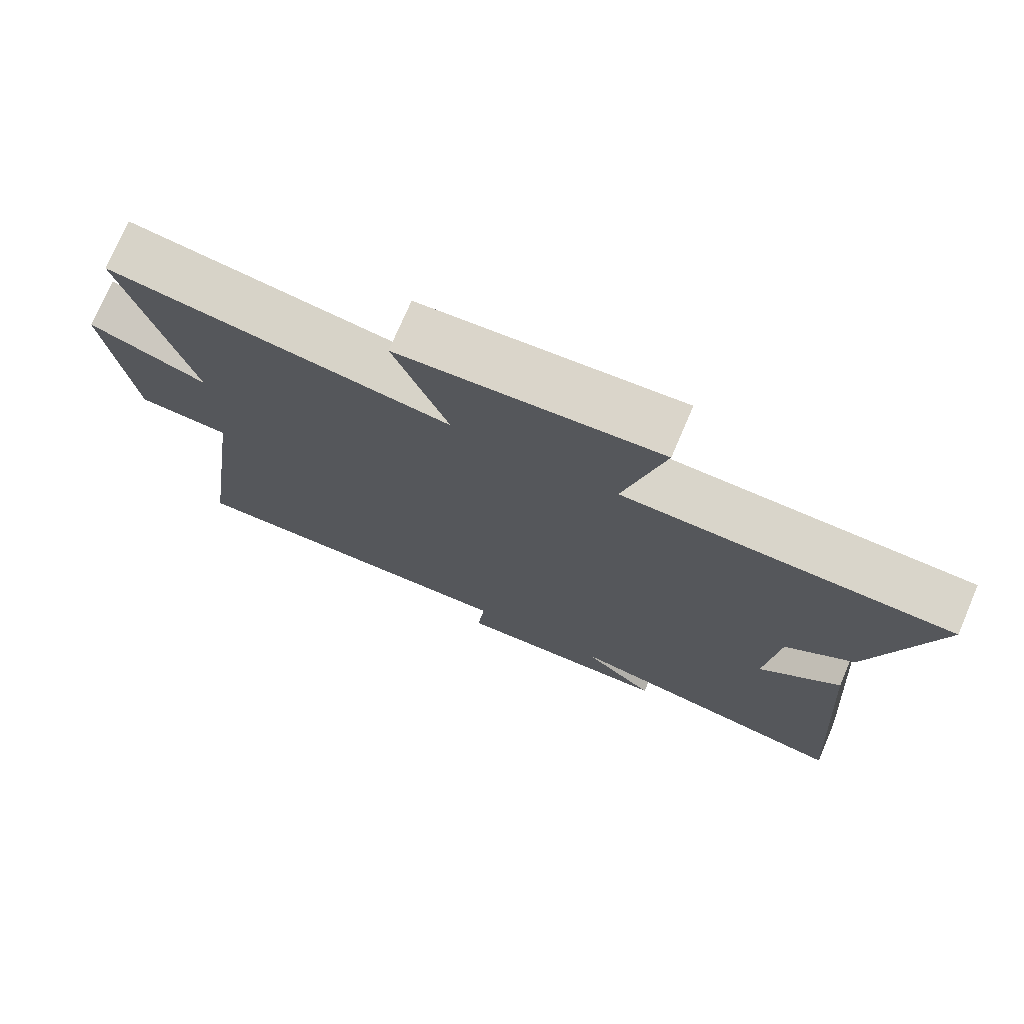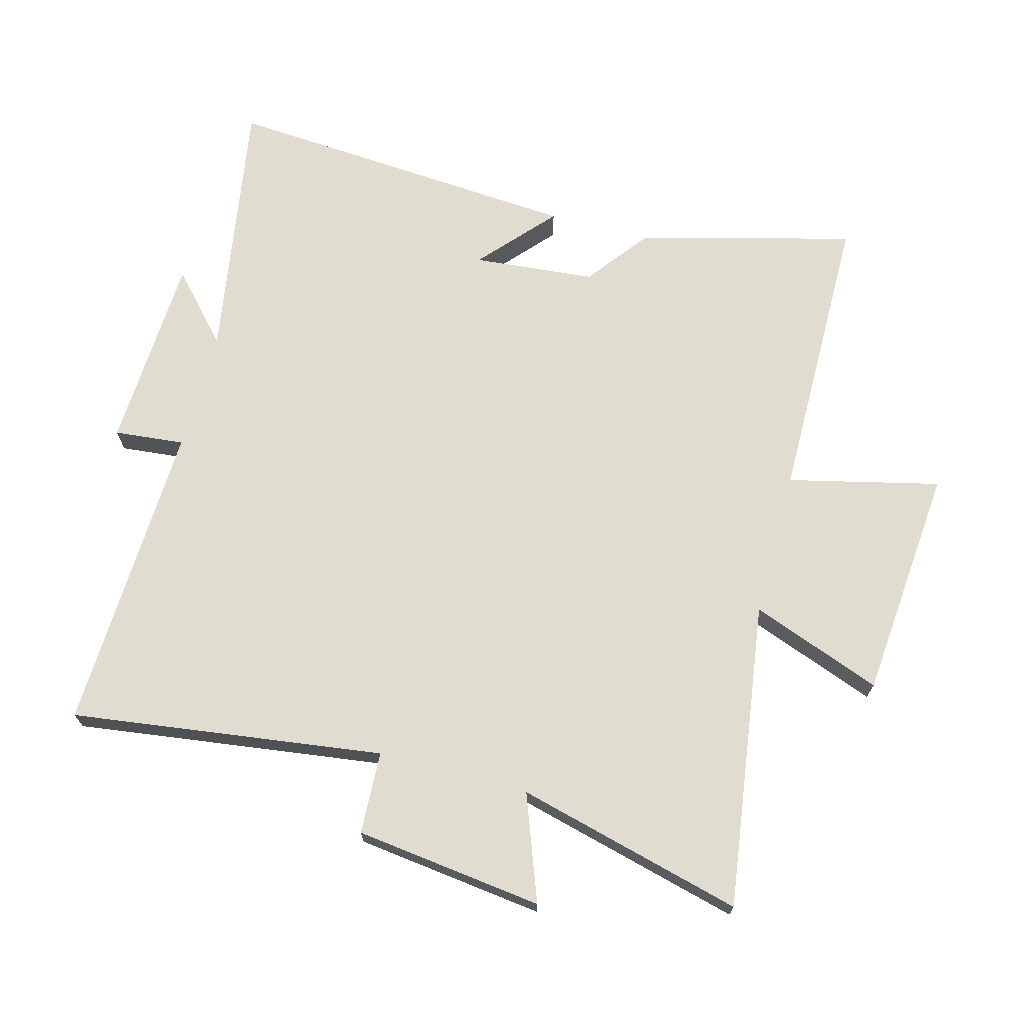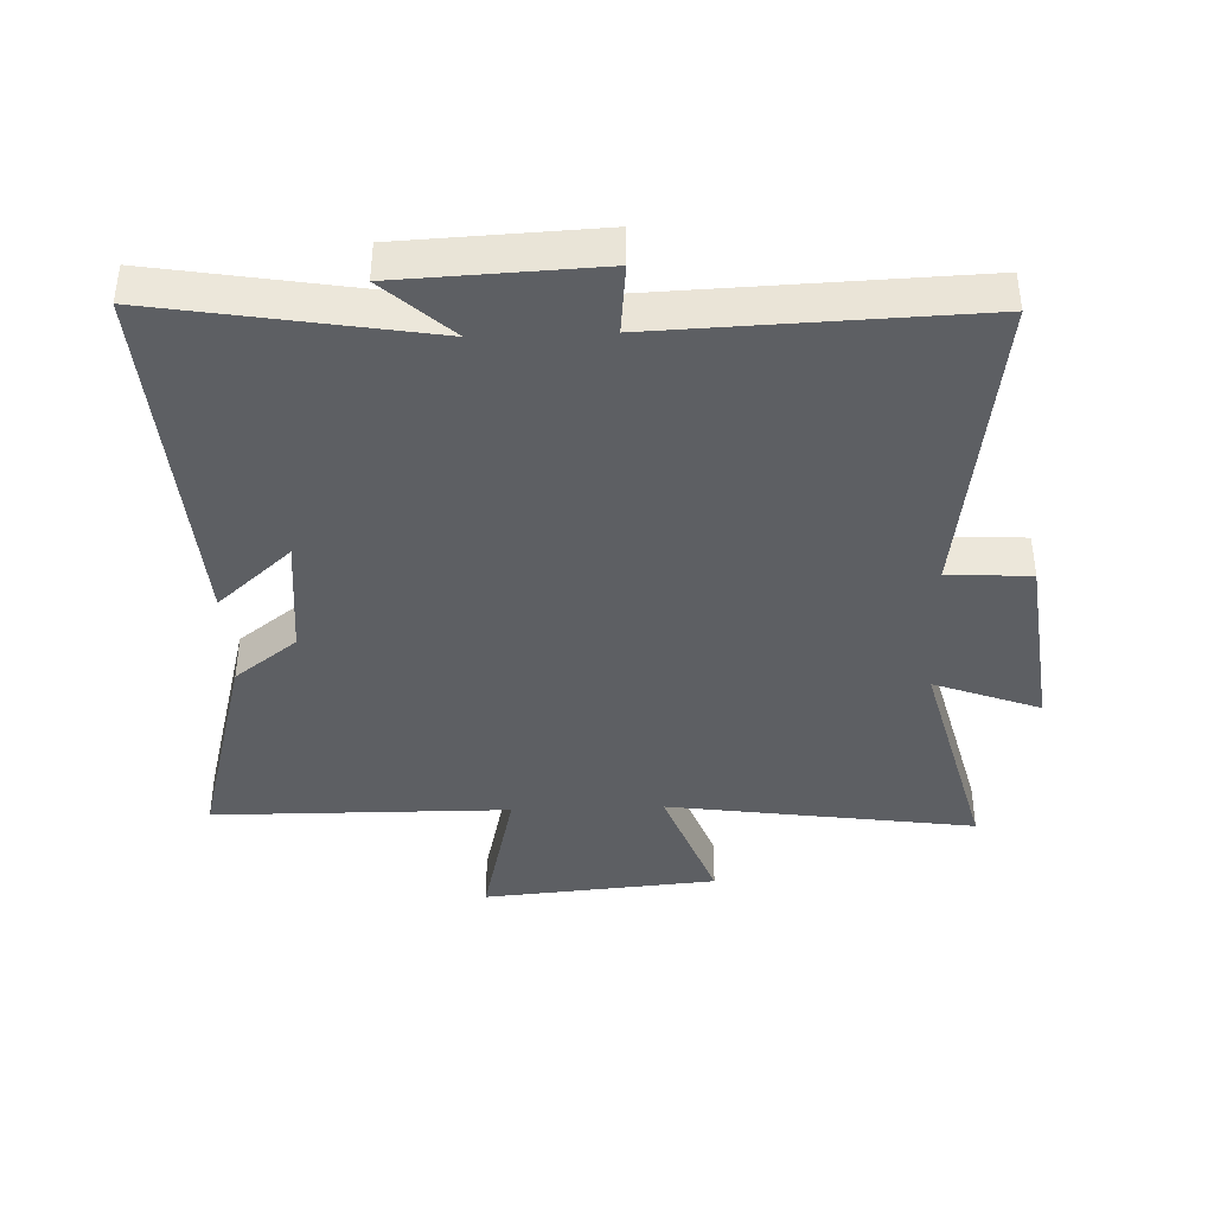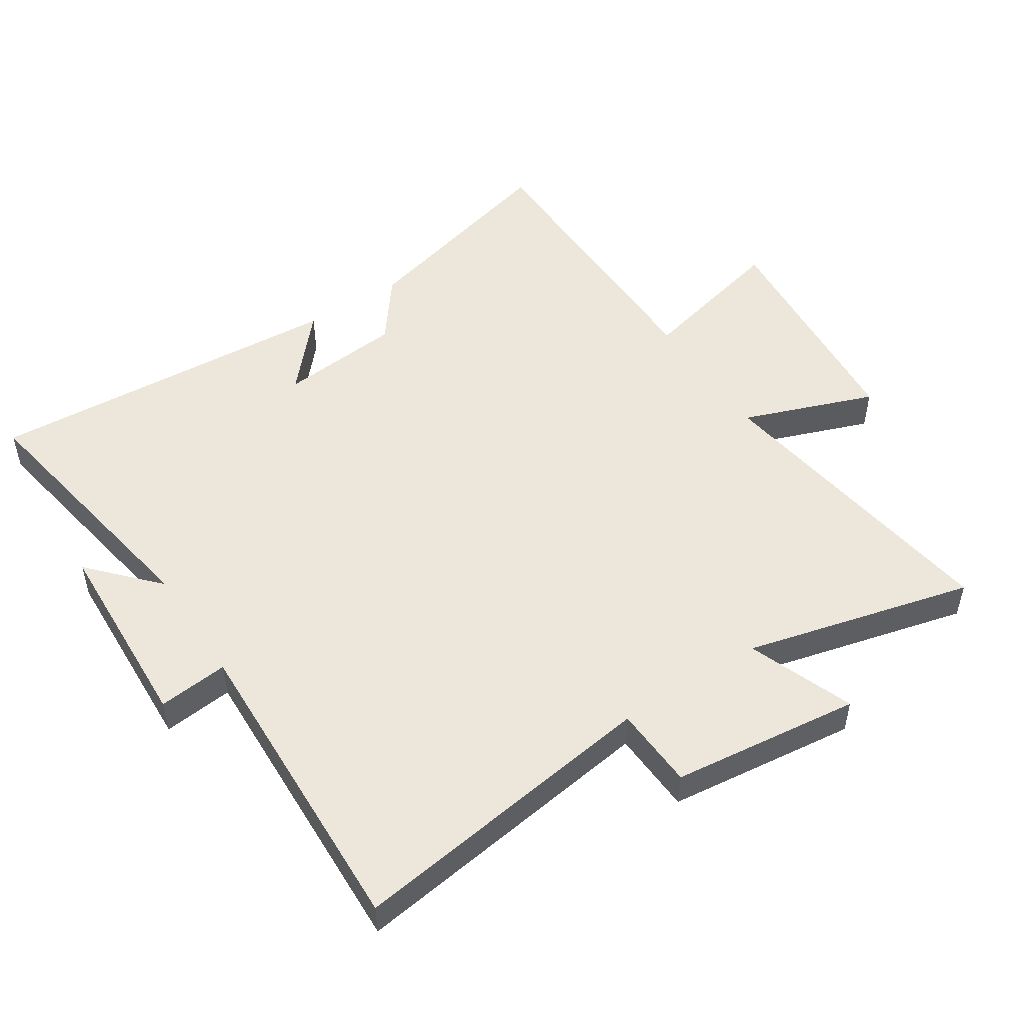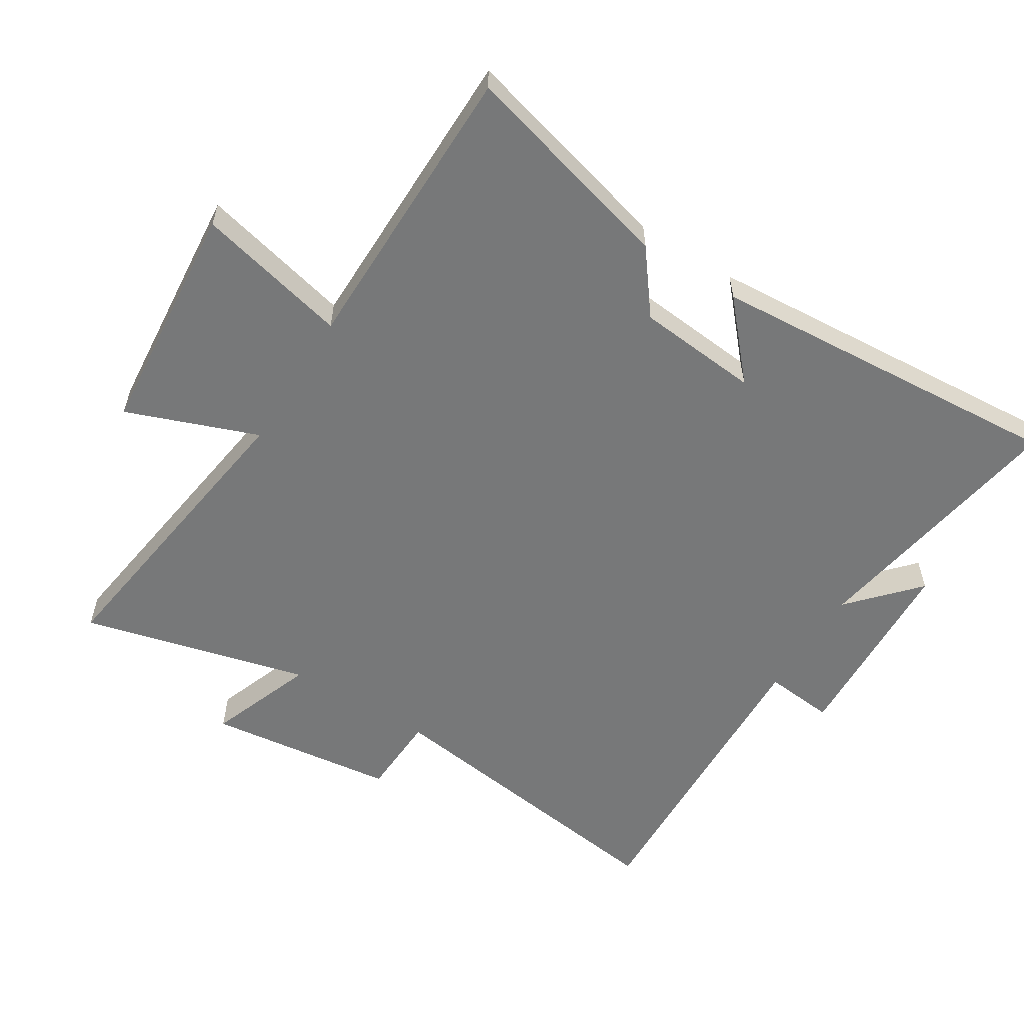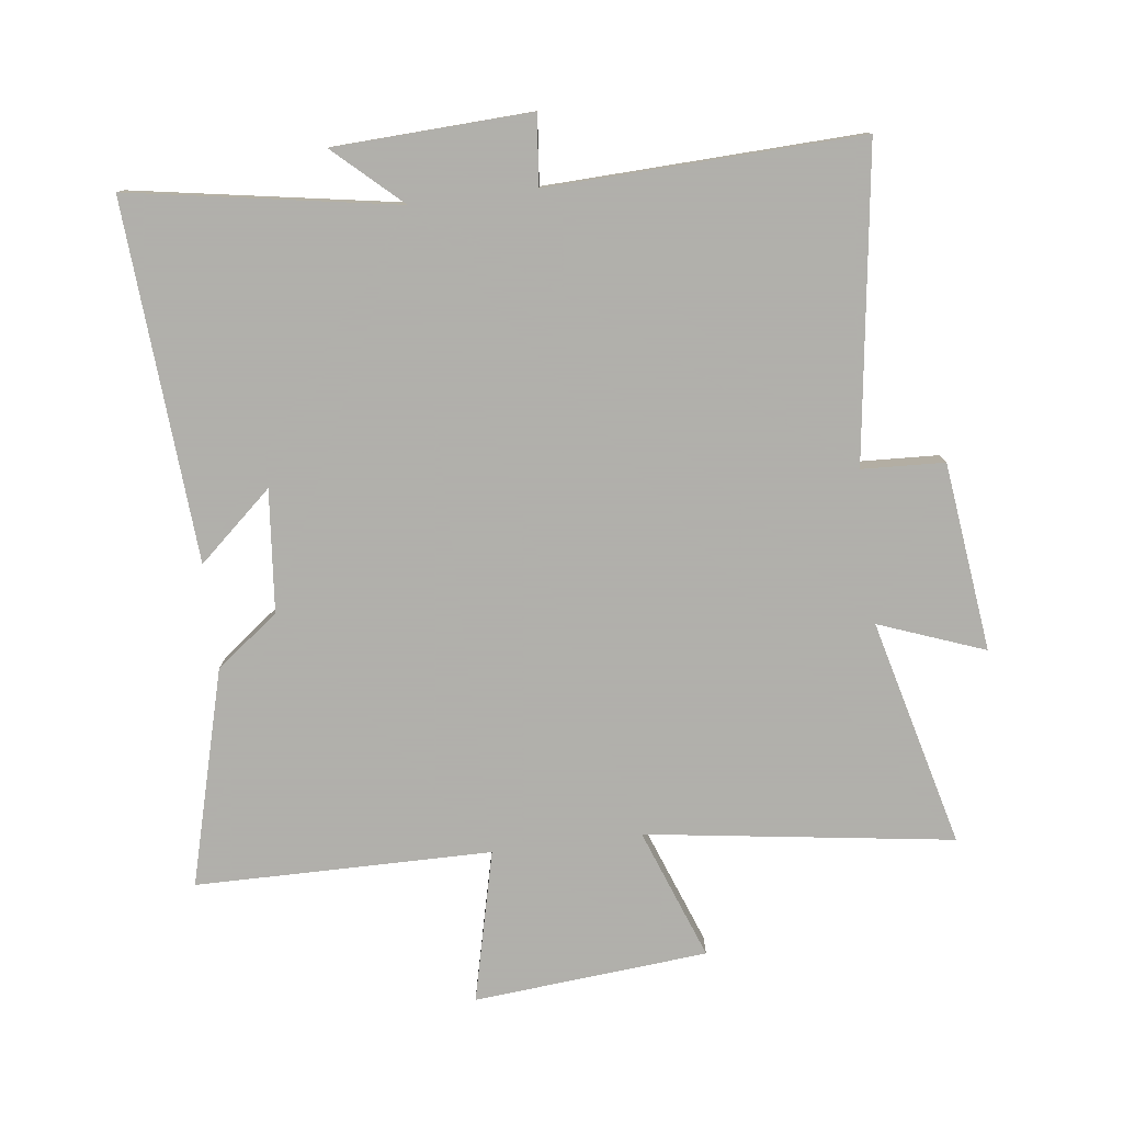
<metadata>
{"format":"obj","ext":"obj","renderer":"f3d","projection":"perspective","resolution":1024,"background":"white","views":[{"elev":74.6,"azim":23.2,"up":"+Z"},{"elev":69.7,"azim":-74.9,"up":"+Y"},{"elev":-40.2,"azim":-177.9,"up":"+Y"},{"elev":50.8,"azim":-123.3,"up":"+Y"},{"elev":-57.3,"azim":58.1,"up":"+Y"},{"elev":-78.4,"azim":-172.9,"up":"+Y"}]}
</metadata>
<code>
v 0.54 0.07 -0.571
v 0.119 0.07 -0.5
v 0.224 0.07 -0.596
v -0.086 0.07 -0.61
v -0.075 0.07 -0.5
v -0.567 0.07 -0.518
v -0.5 0.07 -0.028
v -0.63 0.07 -0.022
v -0.666 0.07 0.274
v -0.5 0.07 0.212
v -0.591 0.07 0.569
v -0.109 0.07 0.5
v -0.186 0.07 0.706
v 0.182 0.07 0.738
v 0.125 0.07 0.5
v 0.59 0.07 0.496
v 0.5 0.07 0.158
v 0.402 0.07 0.083
v 0.384 0.07 -0.109
v 0.5 0.07 -0.006
v 0.54 0 -0.571
v 0.119 0 -0.5
v 0.224 0 -0.596
v -0.086 0 -0.61
v -0.075 0 -0.5
v -0.567 0 -0.518
v -0.5 0 -0.028
v -0.63 0 -0.022
v -0.666 0 0.274
v -0.5 0 0.212
v -0.591 0 0.569
v -0.109 0 0.5
v -0.186 0 0.706
v 0.182 0 0.738
v 0.125 0 0.5
v 0.59 0 0.496
v 0.5 0 0.158
v 0.402 0 0.083
v 0.384 0 -0.109
v 0.5 0 -0.006
f 19 20 1 2
f 18 19 2
f 15 16 17 18
f 15 18 2
f 12 13 14 15
f 12 15 2
f 10 11 12 2
f 7 8 9 10
f 7 10 2
f 5 6 7
f 5 7 2 3
f 3 4 5
f 22 21 40 39
f 22 39 38
f 38 37 36 35
f 22 38 35
f 35 34 33 32
f 22 35 32
f 22 32 31 30
f 30 29 28 27
f 22 30 27
f 27 26 25
f 23 22 27 25
f 25 24 23
f 1 21 22 2
f 2 22 23 3
f 3 23 24 4
f 4 24 25 5
f 5 25 26 6
f 6 26 27 7
f 7 27 28 8
f 8 28 29 9
f 9 29 30 10
f 10 30 31 11
f 11 31 32 12
f 12 32 33 13
f 13 33 34 14
f 14 34 35 15
f 15 35 36 16
f 16 36 37 17
f 17 37 38 18
f 18 38 39 19
f 19 39 40 20
f 20 40 21 1

</code>
